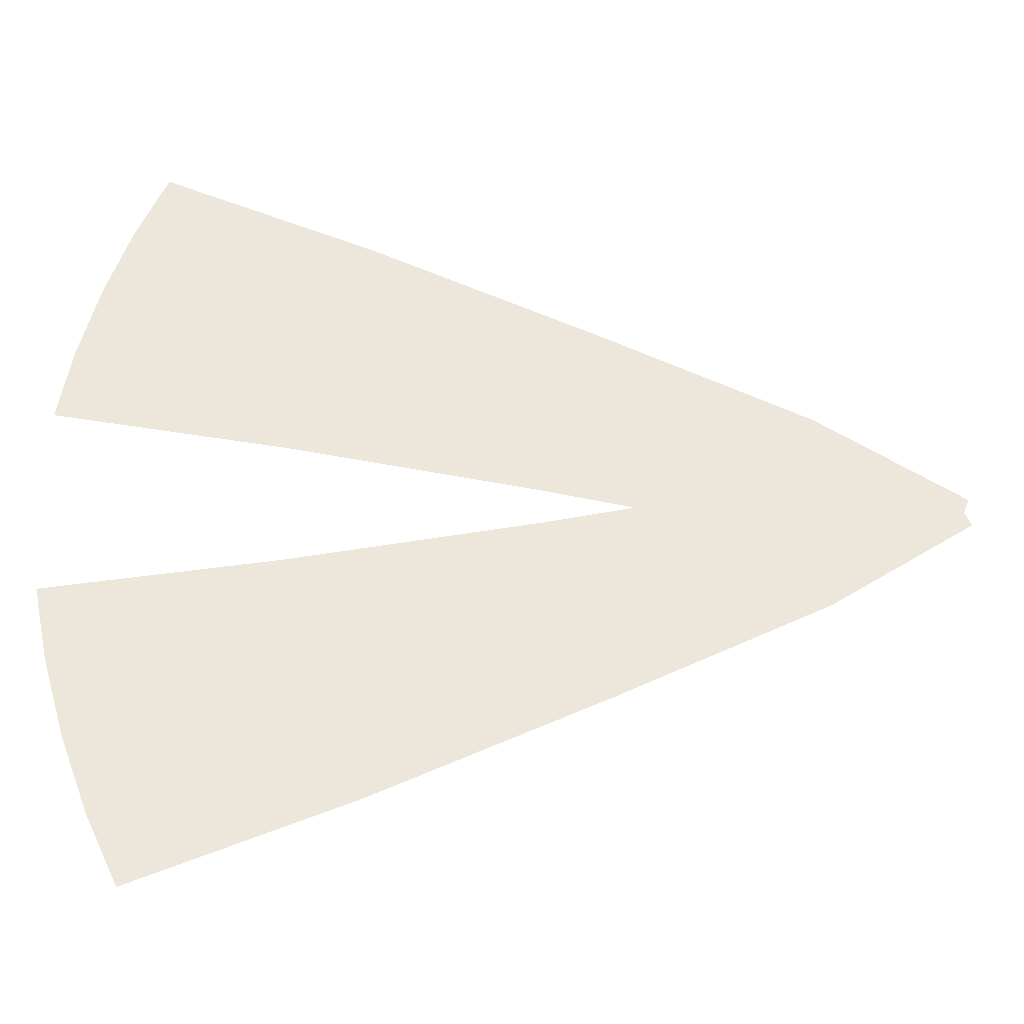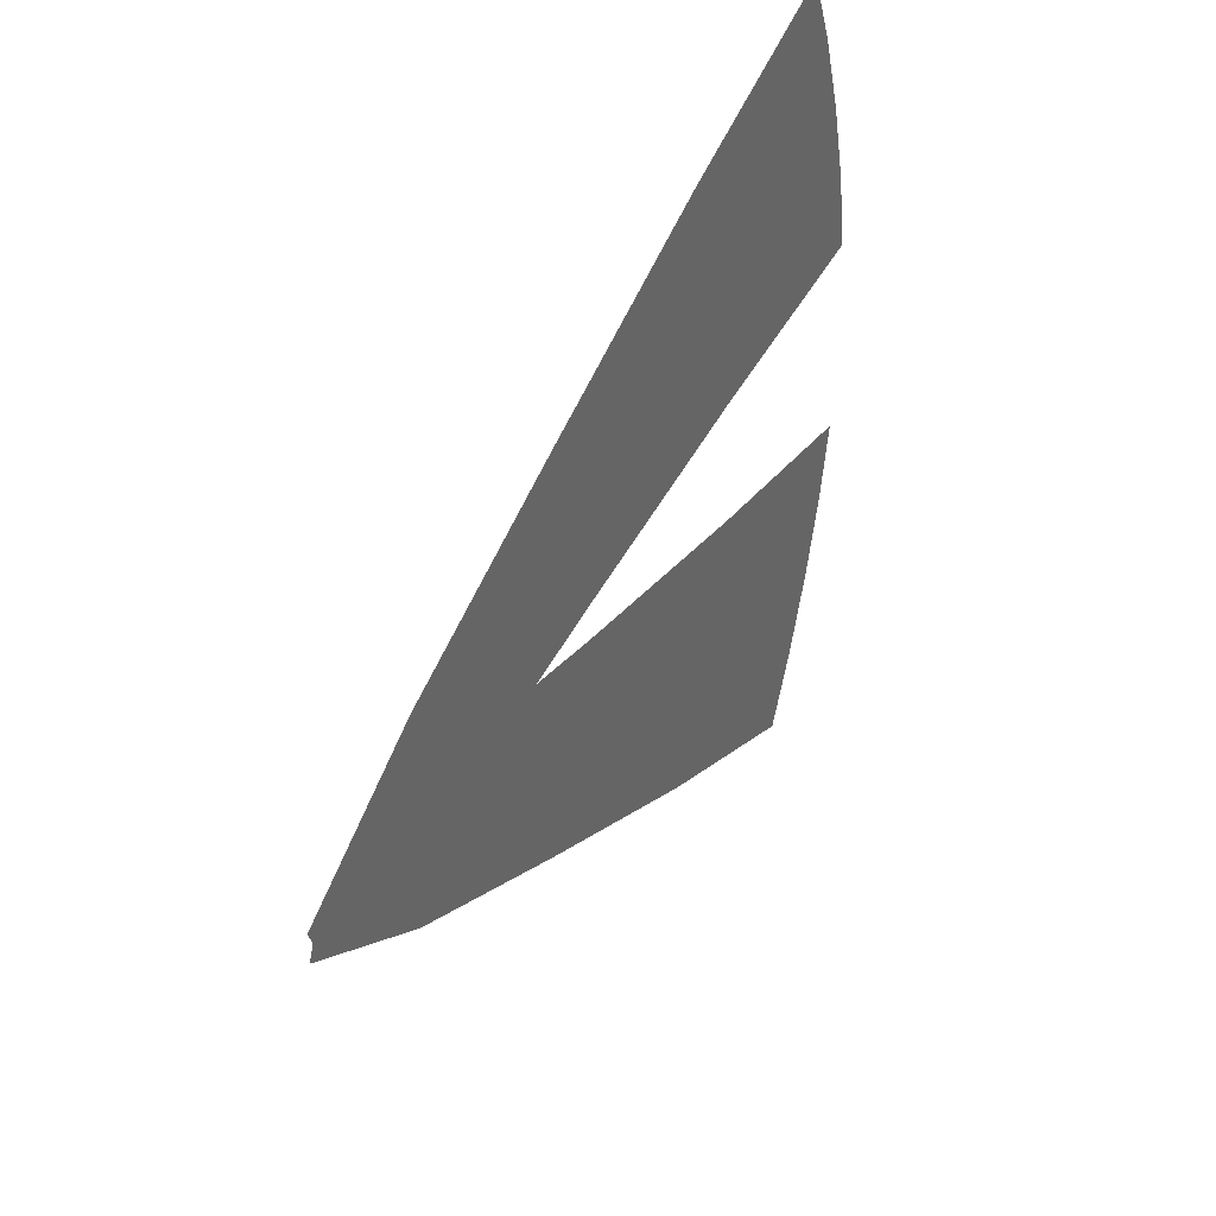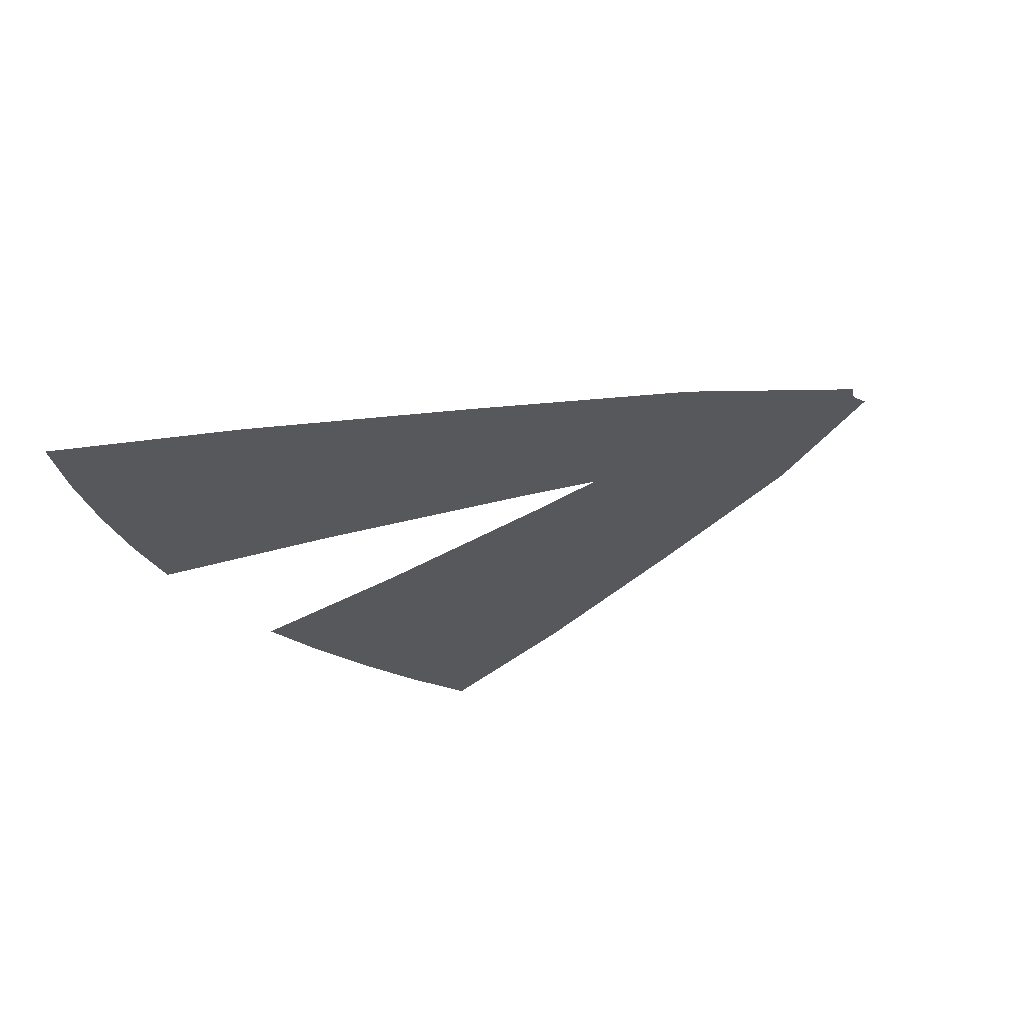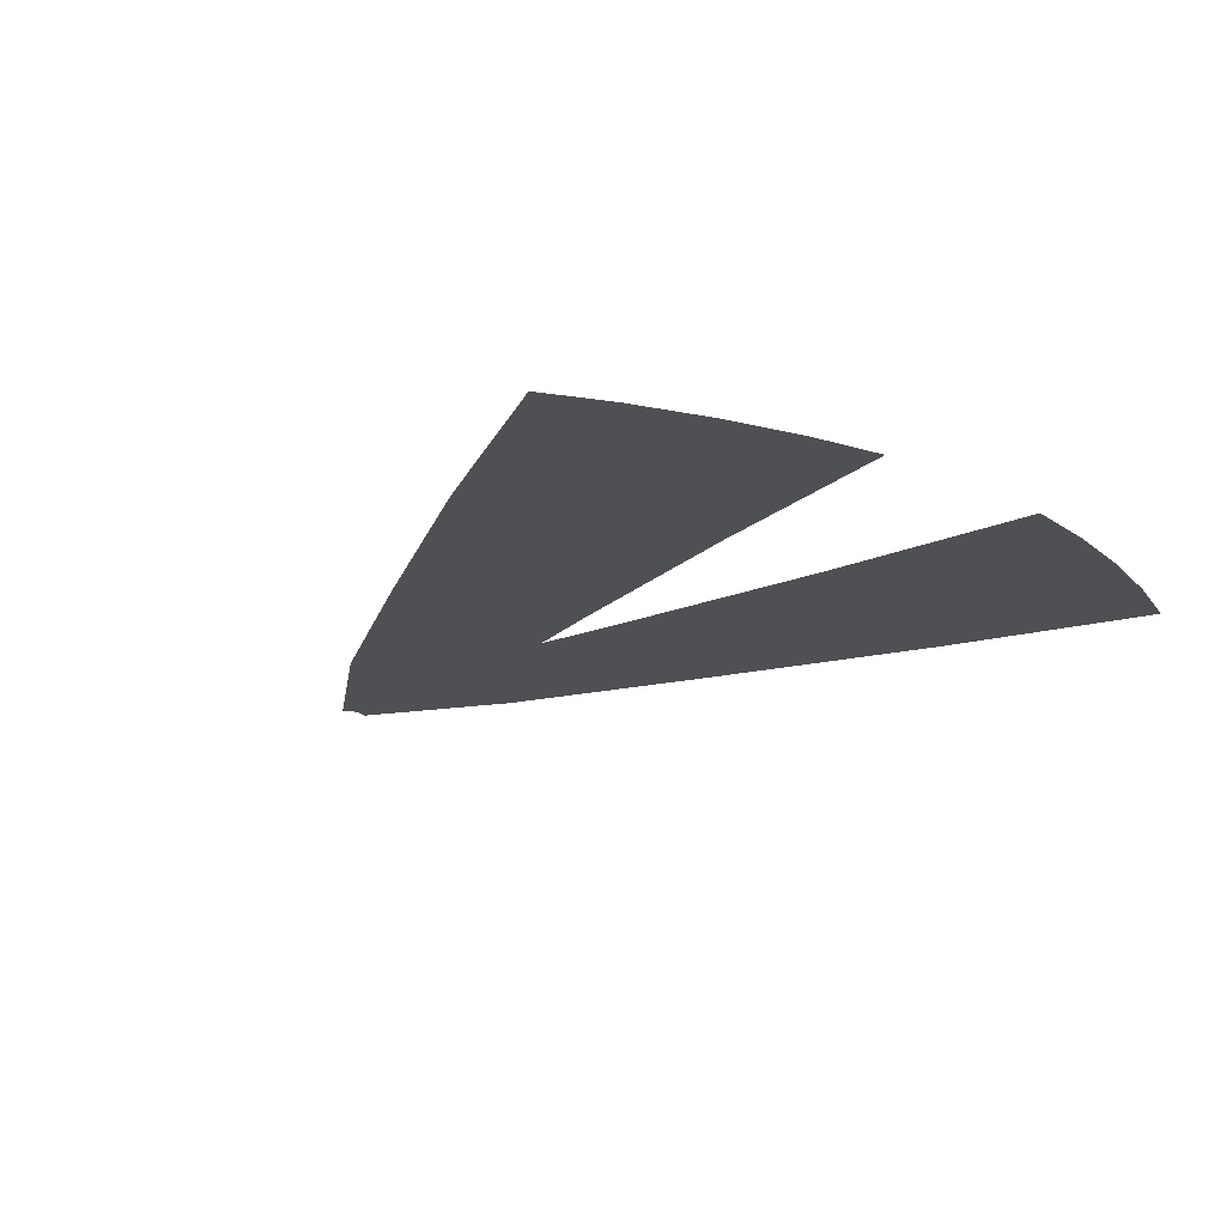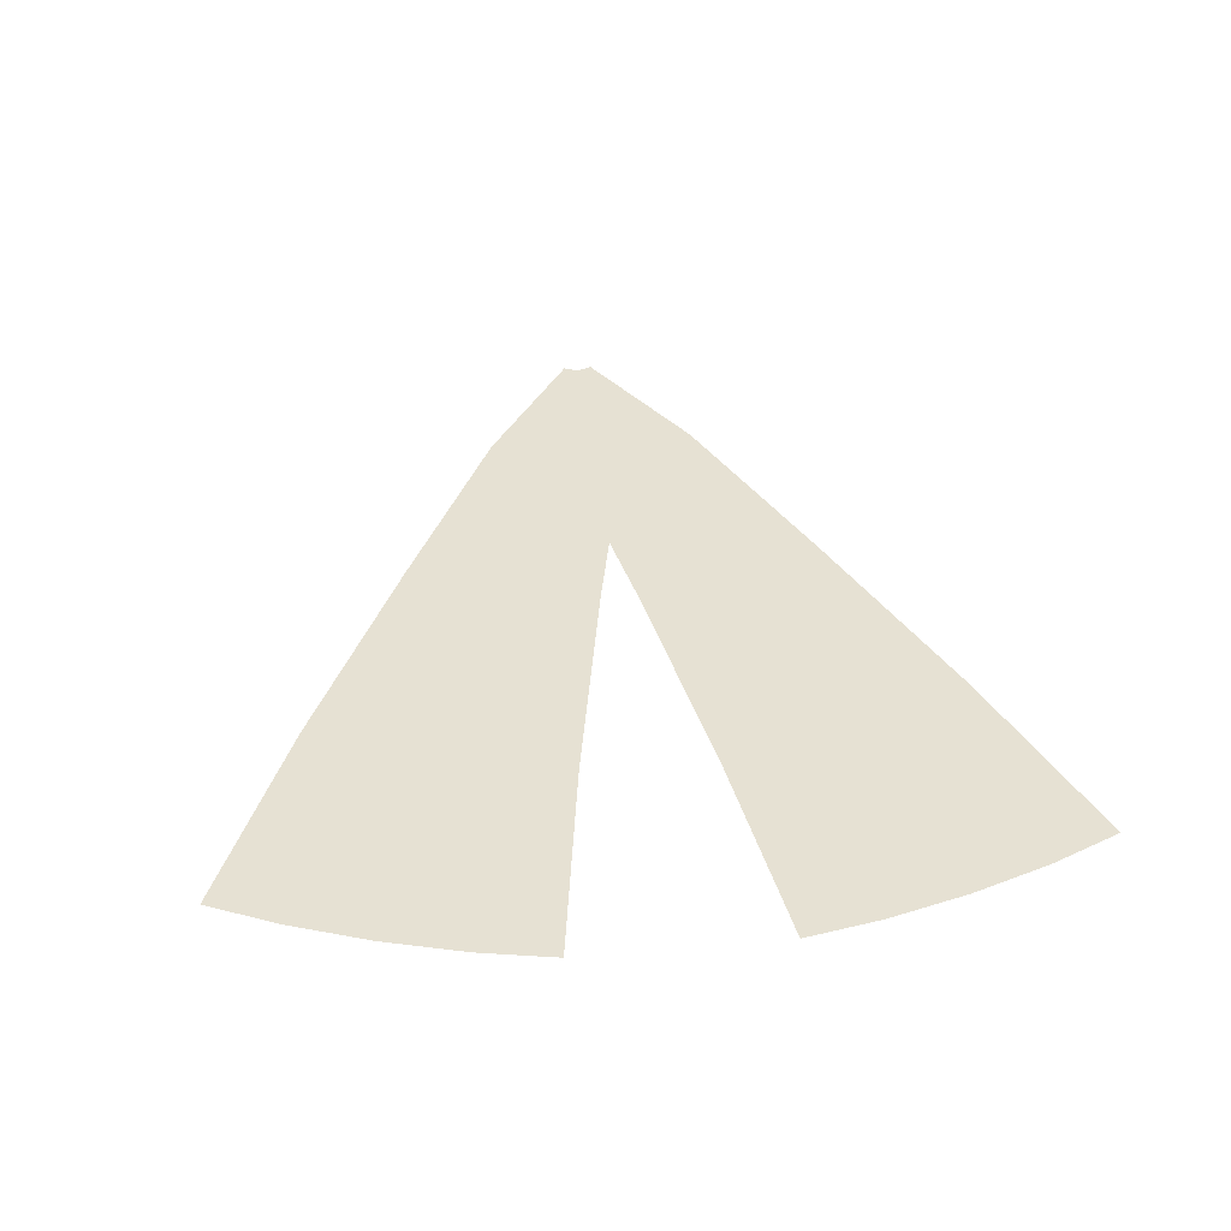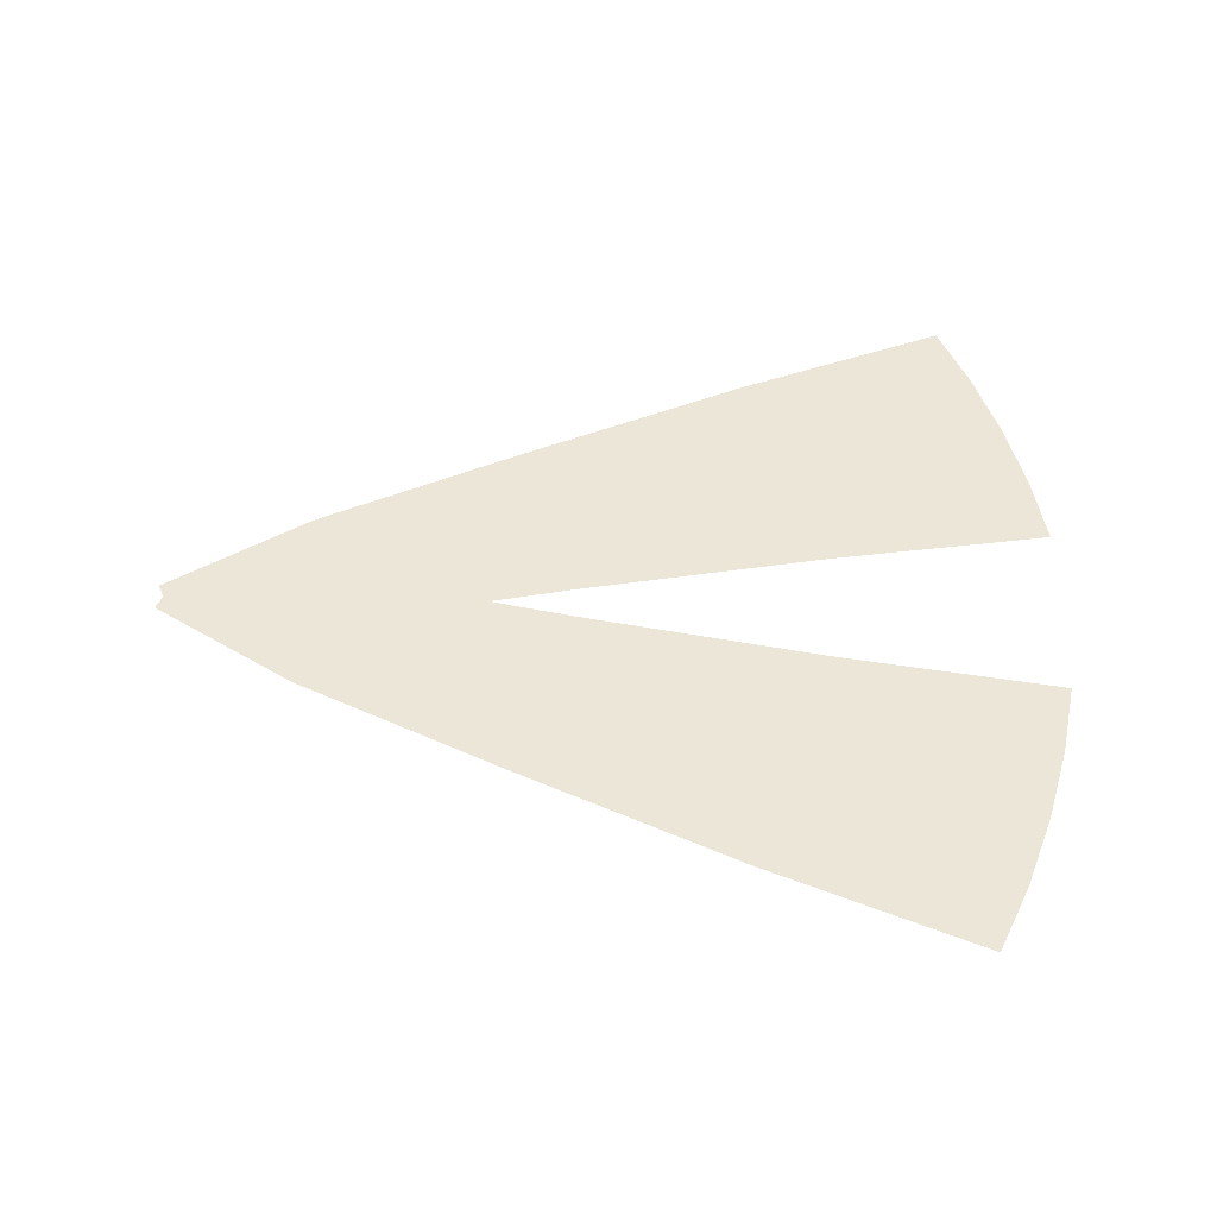
<metadata>
{"format":"obj","ext":"obj","renderer":"f3d","projection":"perspective","resolution":1024,"background":"white","views":[{"elev":-32.9,"azim":-3.1,"up":"+Z"},{"elev":39.4,"azim":118.0,"up":"+Z"},{"elev":-28.8,"azim":33.0,"up":"+Y"},{"elev":-19.1,"azim":-132.2,"up":"+Y"},{"elev":38.6,"azim":-97.4,"up":"+Y"},{"elev":48.8,"azim":-179.9,"up":"+Y"}]}
</metadata>
<code>
g fx_stab_meseh_2wayline
v -2.816 4.001e-17 -0.6534
v -2.091 -3.743e-09 -0.2606
v -2.87 2.424e-17 -0.3958
v -2.046 -7.222e-09 -0.4745
v -2.737 5.644e-17 -0.9218
v -1.237 -9.083e-10 -0.08622
v -1.98 -1.084e-08 -0.6972
v -2.638 7.246e-17 -1.183
v -1.202 -3.555e-09 -0.249
v -0.4571 1.851e-09 0.09078
v -1.898 -1.438e-08 -0.9145
v -2.525 8.703e-17 -1.421
v -1.804 -1.759e-08 -1.112
v -1.152 -6.311e-09 -0.4184
v -0.4325 -3.472e-10 -0.02604
v 0.1543 -3.881e-09 0.07194
v 0.1607 -2.222e-09 0.04176
v -1.09 -8.998e-09 -0.5837
v -1.019 -1.144e-08 -0.734
v -0.3965 -2.637e-09 -0.1477
v 0.17 -4.936e-10 0.01033
v -0.3515 -4.869e-09 -0.2663
v -0.3005 -6.899e-09 -0.3742
v 0.1816 1.191e-09 -0.02031
v 0.1948 2.724e-09 -0.04818
v -2.682 -6.613e-17 1.08
v -1.846 1.742e-08 1.041
v -2.578 -8.096e-17 1.322
v -1.932 1.415e-08 0.84
v -2.771 -4.989e-17 0.8147
v -1.046 1.178e-08 0.6939
v -2.006 1.057e-08 0.6198
v -2.839 -3.328e-17 0.5435
v -1.112 9.29e-09 0.5409
v -0.3148 6.96e-09 0.3623
v -2.063 6.911e-09 0.3946
v -2.884 -1.739e-17 0.284
v -2.1 3.406e-09 0.1791
v -1.168 6.565e-09 0.3733
v -0.3616 4.893e-09 0.2525
v 0.1928 -2.769e-09 0.05173
v 0.1807 -1.21e-09 0.02336
v -1.211 3.779e-09 0.202
v -1.239 1.113e-09 0.03809
v -0.402 2.63e-09 0.1322
v 0.1703 4.985e-10 -0.00771
v -0.4332 3.161e-10 0.009214
v -0.4532 -1.898e-09 -0.1085
v 0.1623 2.245e-09 -0.03948
v 0.1571 3.917e-09 -0.06988
g fx_stab_meseh_2wayline_0
f 3 2 1
f 2 4 1
f 1 4 5
f 2 6 4
f 4 7 5
f 5 7 8
f 6 9 4
f 4 9 7
f 6 10 9
f 7 11 8
f 8 11 12
f 11 13 12
f 9 14 7
f 7 14 11
f 10 15 9
f 9 15 14
f 10 16 15
f 16 17 15
f 11 18 13
f 14 18 11
f 18 19 13
f 15 20 14
f 15 17 20
f 14 20 18
f 17 21 20
f 18 22 19
f 20 22 18
f 20 21 22
f 22 23 19
f 21 24 22
f 22 24 23
f 24 25 23
f 28 27 26
f 27 29 26
f 26 29 30
f 27 31 29
f 29 32 30
f 30 32 33
f 31 34 29
f 29 34 32
f 31 35 34
f 32 36 33
f 33 36 37
f 36 38 37
f 34 39 32
f 32 39 36
f 35 40 34
f 34 40 39
f 35 41 40
f 41 42 40
f 36 43 38
f 39 43 36
f 43 44 38
f 40 45 39
f 40 42 45
f 39 45 43
f 42 46 45
f 43 47 44
f 45 47 43
f 45 46 47
f 47 48 44
f 46 49 47
f 47 49 48
f 49 50 48

</code>
